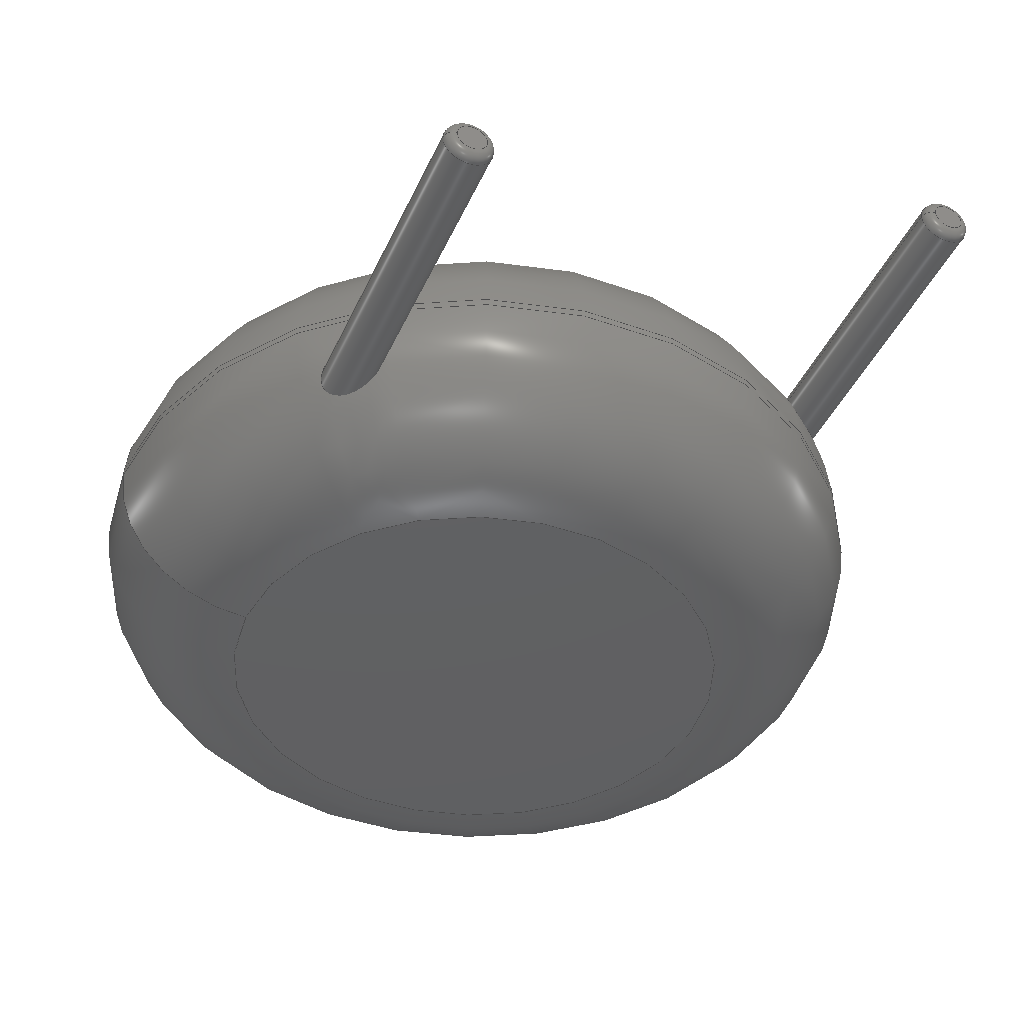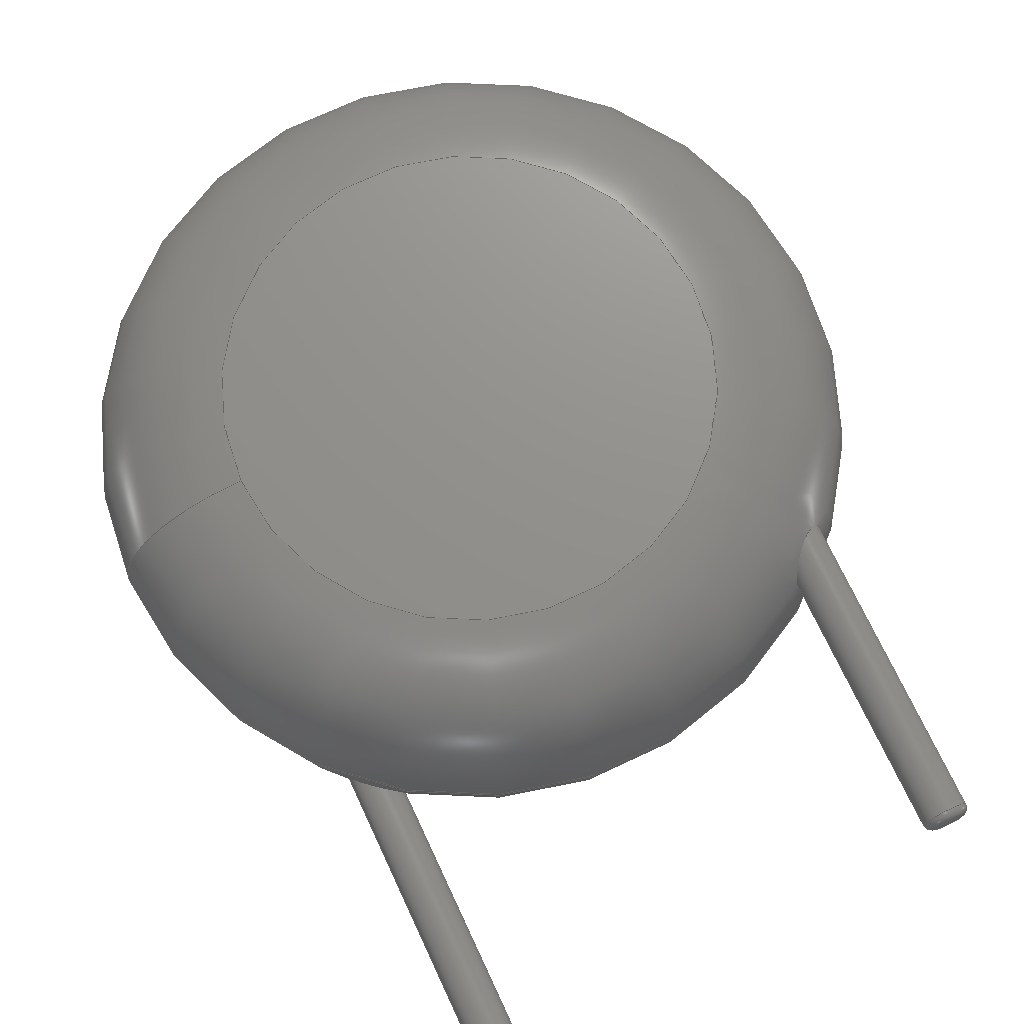
<metadata>
{"format":"step","ext":"step","renderer":"f3d","projection":"perspective","resolution":1024,"background":"white","views":[{"elev":-42.1,"azim":157.0,"up":"+Y"},{"elev":72.4,"azim":154.9,"up":"+Y"}]}
</metadata>
<code>
ISO-10303-21;
DATA;
#1=APPLICATION_PROTOCOL_DEFINITION('international standard','automotive_design',2000,#2);
#2=APPLICATION_CONTEXT('core data for automotive mechanical design processes');
#3=SHAPE_DEFINITION_REPRESENTATION(#4,#10);
#4=PRODUCT_DEFINITION_SHAPE('','',#5);
#5=PRODUCT_DEFINITION('design','',#6,#9);
#6=PRODUCT_DEFINITION_FORMATION('','',#7);
#7=PRODUCT('RV_Disc_D12mm_W45mm_P75mm','RV_Disc_D12mm_W45mm_P75mm','',(#8));
#8=PRODUCT_CONTEXT('',#2,'mechanical');
#9=PRODUCT_DEFINITION_CONTEXT('part definition',#2,'design');
#10=ADVANCED_BREP_SHAPE_REPRESENTATION('',(#11,#15),#336);
#11=AXIS2_PLACEMENT_3D('',#12,#13,#14);
#12=CARTESIAN_POINT('',(0,0,0));
#13=DIRECTION('',(0,0,1));
#14=DIRECTION('',(1,0,-0));
#15=MANIFOLD_SOLID_BREP('',#16);
#16=CLOSED_SHELL('',(#17,#46,#143,#228,#235,#255,#261,#283,#302,#322,#329));
#17=ADVANCED_FACE('',(#18),#42,.T.);
#18=FACE_BOUND('',#19,.F.);
#19=EDGE_LOOP('',(#20,#30,#36,#37));
#20=ORIENTED_EDGE('',*,*,#21,.T.);
#21=EDGE_CURVE('',#22,#24,#26,.T.);
#22=VERTEX_POINT('',#23);
#23=CARTESIAN_POINT('',(9.75,-0.8451,6.03));
#24=VERTEX_POINT('',#25);
#25=CARTESIAN_POINT('',(9.75,-0.9549,6.03));
#26=LINE('',#27,#28);
#27=CARTESIAN_POINT('',(9.75,1.35,6.03));
#28=VECTOR('',#29,1);
#29=DIRECTION('',(0,-1,0));
#30=ORIENTED_EDGE('',*,*,#31,.T.);
#31=EDGE_CURVE('',#24,#24,#32,.T.);
#32=CIRCLE('',#33,6);
#33=AXIS2_PLACEMENT_3D('',#34,#29,#35);
#34=CARTESIAN_POINT('',(3.75,-0.9549,6.03));
#35=DIRECTION('',(1,0,0));
#36=ORIENTED_EDGE('',*,*,#21,.F.);
#37=ORIENTED_EDGE('',*,*,#38,.F.);
#38=EDGE_CURVE('',#22,#22,#39,.T.);
#39=CIRCLE('',#40,6);
#40=AXIS2_PLACEMENT_3D('',#41,#29,#35);
#41=CARTESIAN_POINT('',(3.75,-0.8451,6.03));
#42=CYLINDRICAL_SURFACE('',#43,6);
#43=AXIS2_PLACEMENT_3D('',#44,#45,#35);
#44=CARTESIAN_POINT('',(3.75,1.35,6.03));
#45=DIRECTION('',(0,1,0));
#46=ADVANCED_FACE('',(#47,#62),#141,.T.);
#47=FACE_BOUND('',#48,.F.);
#48=EDGE_LOOP('',(#49,#50,#57,#61));
#49=ORIENTED_EDGE('',*,*,#38,.T.);
#50=ORIENTED_EDGE('',*,*,#51,.T.);
#51=EDGE_CURVE('',#22,#52,#54,.T.);
#52=VERTEX_POINT('',#53);
#53=CARTESIAN_POINT('',(7.555,1.35,6.03));
#54=CIRCLE('',#55,2.195);
#55=AXIS2_PLACEMENT_3D('',#56,#13,#35);
#56=CARTESIAN_POINT('',(7.555,-0.8451,6.03));
#57=ORIENTED_EDGE('',*,*,#58,.F.);
#58=EDGE_CURVE('',#52,#52,#59,.T.);
#59=CIRCLE('',#60,3.805);
#60=AXIS2_PLACEMENT_3D('',#44,#29,#35);
#61=ORIENTED_EDGE('',*,*,#51,.F.);
#62=FACE_BOUND('',#63,.F.);
#63=EDGE_LOOP('',(#64,#102));
#64=ORIENTED_EDGE('',*,*,#65,.T.);
#65=EDGE_CURVE('',#66,#68,#70,.T.);
#66=VERTEX_POINT('',#67);
#67=CARTESIAN_POINT('',(0.36,0,1.286));
#68=VERTEX_POINT('',#69);
#69=CARTESIAN_POINT('',(-0.3273,-0.15,1.783));
#70=B_SPLINE_CURVE_WITH_KNOTS('',7,(#71,#72,#73,#74,#75,#76,#77,#78,#79,#80,#81,#82,#83,#84,#85,#86,#87,#88,#89,#90,#91,#92,#93,#94,#95,#96,#97,#98,#99,#100,#101,#69),.UNSPECIFIED.,.F.,.F.,(8,6,6,6,6,8),(0,0.1566,0.3275,0.4282,0.8094,1),.UNSPECIFIED.);
#71=CARTESIAN_POINT('',(0.36,-5.551e-17,1.286));
#72=CARTESIAN_POINT('',(0.36,-0.02164,1.275));
#73=CARTESIAN_POINT('',(0.3585,-0.04352,1.265));
#74=CARTESIAN_POINT('',(0.3554,-0.06549,1.257));
#75=CARTESIAN_POINT('',(0.3507,-0.08742,1.25));
#76=CARTESIAN_POINT('',(0.3443,-0.1091,1.245));
#77=CARTESIAN_POINT('',(0.3363,-0.1304,1.242));
#78=CARTESIAN_POINT('',(0.3163,-0.1737,1.238));
#79=CARTESIAN_POINT('',(0.304,-0.1955,1.239));
#80=CARTESIAN_POINT('',(0.2899,-0.2164,1.241));
#81=CARTESIAN_POINT('',(0.2741,-0.2361,1.245));
#82=CARTESIAN_POINT('',(0.2567,-0.2545,1.251));
#83=CARTESIAN_POINT('',(0.238,-0.2712,1.26));
#84=CARTESIAN_POINT('',(0.2064,-0.2953,1.275));
#85=CARTESIAN_POINT('',(0.1943,-0.3037,1.281));
#86=CARTESIAN_POINT('',(0.1818,-0.3114,1.288));
#87=CARTESIAN_POINT('',(0.169,-0.3185,1.296));
#88=CARTESIAN_POINT('',(0.1559,-0.325,1.304));
#89=CARTESIAN_POINT('',(0.1426,-0.3309,1.312));
#90=CARTESIAN_POINT('',(0.07786,-0.3557,1.354));
#91=CARTESIAN_POINT('',(0.02372,-0.3661,1.394));
#92=CARTESIAN_POINT('',(-0.03096,-0.3666,1.438));
#93=CARTESIAN_POINT('',(-0.08393,-0.3578,1.485));
#94=CARTESIAN_POINT('',(-0.1336,-0.3408,1.533));
#95=CARTESIAN_POINT('',(-0.1788,-0.3165,1.58));
#96=CARTESIAN_POINT('',(-0.2388,-0.2706,1.651));
#97=CARTESIAN_POINT('',(-0.2575,-0.2537,1.674));
#98=CARTESIAN_POINT('',(-0.2747,-0.2353,1.697));
#99=CARTESIAN_POINT('',(-0.2904,-0.2157,1.719));
#100=CARTESIAN_POINT('',(-0.3045,-0.1948,1.741));
#101=CARTESIAN_POINT('',(-0.3168,-0.1728,1.763));
#102=ORIENTED_EDGE('',*,*,#103,.T.);
#103=EDGE_CURVE('',#68,#66,#104,.T.);
#104=B_SPLINE_CURVE_WITH_KNOTS('',7,(#69,#105,#106,#107,#108,#109,#110,#111,#112,#113,#114,#115,#116,#117,#118,#119,#120,#121,#122,#123,#124,#125,#126,#127,#128,#129,#130,#131,#132,#133,#134,#135,#136,#137,#138,#139,#140,#71),.UNSPECIFIED.,.F.,.F.,(8,6,6,6,6,6,8),(0,0.1747,0.2377,0.3506,0.461,0.7152,1),.UNSPECIFIED.);
#105=CARTESIAN_POINT('',(-0.3403,-0.1216,1.809));
#106=CARTESIAN_POINT('',(-0.3504,-0.09189,1.833));
#107=CARTESIAN_POINT('',(-0.3576,-0.06097,1.857));
#108=CARTESIAN_POINT('',(-0.3617,-0.02915,1.878));
#109=CARTESIAN_POINT('',(-0.3624,0.003233,1.898));
#110=CARTESIAN_POINT('',(-0.3597,0.03581,1.915));
#111=CARTESIAN_POINT('',(-0.3512,0.07981,1.935));
#112=CARTESIAN_POINT('',(-0.3485,0.09146,1.94));
#113=CARTESIAN_POINT('',(-0.3454,0.103,1.945));
#114=CARTESIAN_POINT('',(-0.3417,0.1146,1.949));
#115=CARTESIAN_POINT('',(-0.3376,0.126,1.953));
#116=CARTESIAN_POINT('',(-0.333,0.1373,1.956));
#117=CARTESIAN_POINT('',(-0.319,0.1683,1.964));
#118=CARTESIAN_POINT('',(-0.3085,0.1878,1.968));
#119=CARTESIAN_POINT('',(-0.2965,0.2066,1.97));
#120=CARTESIAN_POINT('',(-0.2832,0.2246,1.971));
#121=CARTESIAN_POINT('',(-0.2685,0.2416,1.97));
#122=CARTESIAN_POINT('',(-0.2525,0.2575,1.967));
#123=CARTESIAN_POINT('',(-0.219,0.2866,1.959));
#124=CARTESIAN_POINT('',(-0.2013,0.2998,1.953));
#125=CARTESIAN_POINT('',(-0.1828,0.3117,1.945));
#126=CARTESIAN_POINT('',(-0.1636,0.3222,1.935));
#127=CARTESIAN_POINT('',(-0.1438,0.3312,1.925));
#128=CARTESIAN_POINT('',(-0.1236,0.3388,1.912));
#129=CARTESIAN_POINT('',(-0.05606,0.359,1.867));
#130=CARTESIAN_POINT('',(-0.007799,0.3653,1.829));
#131=CARTESIAN_POINT('',(0.03976,0.3638,1.785));
#132=CARTESIAN_POINT('',(0.08525,0.3555,1.738));
#133=CARTESIAN_POINT('',(0.1279,0.3412,1.69));
#134=CARTESIAN_POINT('',(0.1673,0.3217,1.642));
#135=CARTESIAN_POINT('',(0.2433,0.2698,1.541));
#136=CARTESIAN_POINT('',(0.2788,0.2362,1.488));
#137=CARTESIAN_POINT('',(0.3091,0.1972,1.438));
#138=CARTESIAN_POINT('',(0.3335,0.1532,1.391));
#139=CARTESIAN_POINT('',(0.3508,0.1048,1.349));
#140=CARTESIAN_POINT('',(0.36,0.05317,1.313));
#141=TOROIDAL_SURFACE('',#142,3.805,2.195);
#142=AXIS2_PLACEMENT_3D('',#41,#45,#35);
#143=ADVANCED_FACE('',(#144,#160),#227,.T.);
#144=FACE_BOUND('',#145,.T.);
#145=EDGE_LOOP('',(#30,#146,#154,#159));
#146=ORIENTED_EDGE('',*,*,#147,.T.);
#147=EDGE_CURVE('',#24,#148,#150,.T.);
#148=VERTEX_POINT('',#149);
#149=CARTESIAN_POINT('',(7.555,-3.15,6.03));
#150=CIRCLE('',#151,2.195);
#151=AXIS2_PLACEMENT_3D('',#152,#153,#35);
#152=CARTESIAN_POINT('',(7.555,-0.9549,6.03));
#153=DIRECTION('',(0,0,-1));
#154=ORIENTED_EDGE('',*,*,#155,.F.);
#155=EDGE_CURVE('',#148,#148,#156,.T.);
#156=CIRCLE('',#157,3.805);
#157=AXIS2_PLACEMENT_3D('',#158,#29,#35);
#158=CARTESIAN_POINT('',(3.75,-3.15,6.03));
#159=ORIENTED_EDGE('',*,*,#147,.F.);
#160=FACE_BOUND('',#161,.T.);
#161=EDGE_LOOP('',(#162,#179));
#162=ORIENTED_EDGE('',*,*,#163,.T.);
#163=EDGE_CURVE('',#164,#166,#168,.T.);
#164=VERTEX_POINT('',#165);
#165=CARTESIAN_POINT('',(7.86,-1.8,1.894));
#166=VERTEX_POINT('',#167);
#167=CARTESIAN_POINT('',(7.533,-1.441,1.443));
#168=B_SPLINE_CURVE_WITH_KNOTS('',6,(#165,#169,#170,#171,#172,#173,#174,#175,#176,#177,#178,#167),.UNSPECIFIED.,.F.,.F.,(7,5,7),(0,0.6225,1),.UNSPECIFIED.);
#169=CARTESIAN_POINT('',(7.86,-1.743,1.861));
#170=CARTESIAN_POINT('',(7.849,-1.688,1.821));
#171=CARTESIAN_POINT('',(7.829,-1.636,1.776));
#172=CARTESIAN_POINT('',(7.8,-1.589,1.729));
#173=CARTESIAN_POINT('',(7.763,-1.548,1.679));
#174=CARTESIAN_POINT('',(7.693,-1.494,1.597));
#175=CARTESIAN_POINT('',(7.664,-1.477,1.566));
#176=CARTESIAN_POINT('',(7.634,-1.463,1.534));
#177=CARTESIAN_POINT('',(7.601,-1.452,1.503));
#178=CARTESIAN_POINT('',(7.567,-1.445,1.473));
#179=ORIENTED_EDGE('',*,*,#180,.T.);
#180=EDGE_CURVE('',#166,#164,#181,.T.);
#181=B_SPLINE_CURVE_WITH_KNOTS('',6,(#167,#182,#183,#184,#185,#186,#187,#188,#189,#190,#191,#192,#193,#194,#195,#196,#197,#198,#199,#200,#201,#202,#203,#204,#205,#206,#207,#208,#209,#210,#211,#212,#213,#214,#215,#216,#217,#218,#219,#220,#221,#222,#223,#224,#225,#226,#165),.UNSPECIFIED.,.F.,.F.,(7,5,5,5,5,5,5,5,5,7),(0,0.1595,0.2467,0.3422,0.3935,0.5517,0.6978,0.8269,0.9294,1),.UNSPECIFIED.);
#182=CARTESIAN_POINT('',(7.487,-1.437,1.404));
#183=CARTESIAN_POINT('',(7.44,-1.44,1.367));
#184=CARTESIAN_POINT('',(7.393,-1.45,1.333));
#185=CARTESIAN_POINT('',(7.348,-1.468,1.304));
#186=CARTESIAN_POINT('',(7.306,-1.493,1.28));
#187=CARTESIAN_POINT('',(7.248,-1.541,1.254));
#188=CARTESIAN_POINT('',(7.229,-1.56,1.246));
#189=CARTESIAN_POINT('',(7.212,-1.581,1.241));
#190=CARTESIAN_POINT('',(7.197,-1.603,1.239));
#191=CARTESIAN_POINT('',(7.184,-1.626,1.238));
#192=CARTESIAN_POINT('',(7.161,-1.676,1.242));
#193=CARTESIAN_POINT('',(7.151,-1.703,1.247));
#194=CARTESIAN_POINT('',(7.145,-1.731,1.255));
#195=CARTESIAN_POINT('',(7.141,-1.759,1.266));
#196=CARTESIAN_POINT('',(7.139,-1.787,1.278));
#197=CARTESIAN_POINT('',(7.141,-1.829,1.301));
#198=CARTESIAN_POINT('',(7.142,-1.843,1.31));
#199=CARTESIAN_POINT('',(7.144,-1.857,1.319));
#200=CARTESIAN_POINT('',(7.147,-1.871,1.329));
#201=CARTESIAN_POINT('',(7.15,-1.885,1.34));
#202=CARTESIAN_POINT('',(7.166,-1.941,1.384));
#203=CARTESIAN_POINT('',(7.183,-1.98,1.421));
#204=CARTESIAN_POINT('',(7.206,-2.016,1.463));
#205=CARTESIAN_POINT('',(7.233,-2.048,1.506));
#206=CARTESIAN_POINT('',(7.264,-2.075,1.551));
#207=CARTESIAN_POINT('',(7.331,-2.12,1.639));
#208=CARTESIAN_POINT('',(7.365,-2.137,1.682));
#209=CARTESIAN_POINT('',(7.403,-2.151,1.724));
#210=CARTESIAN_POINT('',(7.442,-2.159,1.766));
#211=CARTESIAN_POINT('',(7.484,-2.162,1.805));
#212=CARTESIAN_POINT('',(7.562,-2.156,1.871));
#213=CARTESIAN_POINT('',(7.6,-2.149,1.899));
#214=CARTESIAN_POINT('',(7.637,-2.137,1.923));
#215=CARTESIAN_POINT('',(7.673,-2.12,1.942));
#216=CARTESIAN_POINT('',(7.706,-2.098,1.955));
#217=CARTESIAN_POINT('',(7.76,-2.051,1.969));
#218=CARTESIAN_POINT('',(7.781,-2.028,1.972));
#219=CARTESIAN_POINT('',(7.8,-2.003,1.971));
#220=CARTESIAN_POINT('',(7.816,-1.977,1.967));
#221=CARTESIAN_POINT('',(7.829,-1.949,1.96));
#222=CARTESIAN_POINT('',(7.846,-1.901,1.944));
#223=CARTESIAN_POINT('',(7.852,-1.881,1.936));
#224=CARTESIAN_POINT('',(7.856,-1.86,1.927));
#225=CARTESIAN_POINT('',(7.859,-1.84,1.917));
#226=CARTESIAN_POINT('',(7.86,-1.82,1.906));
#227=TOROIDAL_SURFACE('',#33,3.805,2.195);
#228=ADVANCED_FACE('',(#229),#232,.F.);
#229=FACE_BOUND('',#230,.F.);
#230=EDGE_LOOP('',(#231));
#231=ORIENTED_EDGE('',*,*,#58,.T.);
#232=PLANE('',#233);
#233=AXIS2_PLACEMENT_3D('',#44,#234,#153);
#234=DIRECTION('',(-0,-1,-0));
#235=ADVANCED_FACE('',(#236),#252,.T.);
#236=FACE_BOUND('',#237,.T.);
#237=EDGE_LOOP('',(#102,#238,#246,#251,#64));
#238=ORIENTED_EDGE('',*,*,#239,.T.);
#239=EDGE_CURVE('',#66,#240,#242,.T.);
#240=VERTEX_POINT('',#241);
#241=CARTESIAN_POINT('',(0.36,0,-2.856));
#242=LINE('',#243,#244);
#243=CARTESIAN_POINT('',(0.36,0,6.03));
#244=VECTOR('',#245,1);
#245=DIRECTION('',(-0,-0,-1));
#246=ORIENTED_EDGE('',*,*,#247,.T.);
#247=EDGE_CURVE('',#240,#240,#248,.T.);
#248=CIRCLE('',#249,0.36);
#249=AXIS2_PLACEMENT_3D('',#250,#13,#35);
#250=CARTESIAN_POINT('',(0,0,-2.856));
#251=ORIENTED_EDGE('',*,*,#239,.F.);
#252=CYLINDRICAL_SURFACE('',#253,0.36);
#253=AXIS2_PLACEMENT_3D('',#254,#13,#35);
#254=CARTESIAN_POINT('',(0,0,6.03));
#255=ADVANCED_FACE('',(#256),#259,.T.);
#256=FACE_BOUND('',#257,.T.);
#257=EDGE_LOOP('',(#258));
#258=ORIENTED_EDGE('',*,*,#155,.T.);
#259=PLANE('',#260);
#260=AXIS2_PLACEMENT_3D('',#158,#234,#153);
#261=ADVANCED_FACE('',(#262),#280,.T.);
#262=FACE_BOUND('',#263,.T.);
#263=EDGE_LOOP('',(#264,#265,#271,#278,#279));
#264=ORIENTED_EDGE('',*,*,#163,.F.);
#265=ORIENTED_EDGE('',*,*,#266,.T.);
#266=EDGE_CURVE('',#164,#267,#269,.T.);
#267=VERTEX_POINT('',#268);
#268=CARTESIAN_POINT('',(7.86,-1.8,-2.856));
#269=LINE('',#270,#244);
#270=CARTESIAN_POINT('',(7.86,-1.8,6.03));
#271=ORIENTED_EDGE('',*,*,#272,.T.);
#272=EDGE_CURVE('',#267,#267,#273,.T.);
#273=CIRCLE('',#274,0.36);
#274=AXIS2_PLACEMENT_3D('',#275,#276,#277);
#275=CARTESIAN_POINT('',(7.5,-1.8,-2.856));
#276=DIRECTION('',(4.312e-30,3.043e-30,1));
#277=DIRECTION('',(1,1.217e-30,-4.312e-30));
#278=ORIENTED_EDGE('',*,*,#266,.F.);
#279=ORIENTED_EDGE('',*,*,#180,.F.);
#280=CYLINDRICAL_SURFACE('',#281,0.36);
#281=AXIS2_PLACEMENT_3D('',#282,#13,#35);
#282=CARTESIAN_POINT('',(7.5,-1.8,6.03));
#283=ADVANCED_FACE('',(#284),#300,.T.);
#284=FACE_BOUND('',#285,.F.);
#285=EDGE_LOOP('',(#286,#246,#294,#295));
#286=ORIENTED_EDGE('',*,*,#287,.F.);
#287=EDGE_CURVE('',#240,#288,#290,.T.);
#288=VERTEX_POINT('',#289);
#289=CARTESIAN_POINT('',(0.216,0,-3));
#290=CIRCLE('',#291,0.144);
#291=AXIS2_PLACEMENT_3D('',#292,#293,#35);
#292=CARTESIAN_POINT('',(0.216,0,-2.856));
#293=DIRECTION('',(-0,1,0));
#294=ORIENTED_EDGE('',*,*,#287,.T.);
#295=ORIENTED_EDGE('',*,*,#296,.F.);
#296=EDGE_CURVE('',#288,#288,#297,.T.);
#297=CIRCLE('',#298,0.216);
#298=AXIS2_PLACEMENT_3D('',#299,#13,#35);
#299=CARTESIAN_POINT('',(0,0,-3));
#300=TOROIDAL_SURFACE('',#301,0.216,0.144);
#301=AXIS2_PLACEMENT_3D('',#250,#245,#35);
#302=ADVANCED_FACE('',(#303),#319,.T.);
#303=FACE_BOUND('',#304,.F.);
#304=EDGE_LOOP('',(#305,#271,#313,#314));
#305=ORIENTED_EDGE('',*,*,#306,.F.);
#306=EDGE_CURVE('',#267,#307,#309,.T.);
#307=VERTEX_POINT('',#308);
#308=CARTESIAN_POINT('',(7.716,-1.8,-3));
#309=CIRCLE('',#310,0.144);
#310=AXIS2_PLACEMENT_3D('',#311,#312,#277);
#311=CARTESIAN_POINT('',(7.716,-1.8,-2.856));
#312=DIRECTION('',(-1.217e-30,1,-3.043e-30));
#313=ORIENTED_EDGE('',*,*,#306,.T.);
#314=ORIENTED_EDGE('',*,*,#315,.F.);
#315=EDGE_CURVE('',#307,#307,#316,.T.);
#316=CIRCLE('',#317,0.216);
#317=AXIS2_PLACEMENT_3D('',#318,#276,#277);
#318=CARTESIAN_POINT('',(7.5,-1.8,-3));
#319=TOROIDAL_SURFACE('',#320,0.216,0.144);
#320=AXIS2_PLACEMENT_3D('',#275,#321,#277);
#321=DIRECTION('',(-4.312e-30,-3.043e-30,-1));
#322=ADVANCED_FACE('',(#323),#326,.F.);
#323=FACE_BOUND('',#324,.F.);
#324=EDGE_LOOP('',(#325));
#325=ORIENTED_EDGE('',*,*,#296,.T.);
#326=PLANE('',#327);
#327=AXIS2_PLACEMENT_3D('',#328,#13,#35);
#328=CARTESIAN_POINT('',(-1.484e-17,1.498e-17,-3));
#329=ADVANCED_FACE('',(#330),#333,.F.);
#330=FACE_BOUND('',#331,.F.);
#331=EDGE_LOOP('',(#332));
#332=ORIENTED_EDGE('',*,*,#315,.T.);
#333=PLANE('',#334);
#334=AXIS2_PLACEMENT_3D('',#318,#276,#335);
#335=DIRECTION('',(1,0,-4.312e-30));
#336=( GEOMETRIC_REPRESENTATION_CONTEXT(3) GLOBAL_UNCERTAINTY_ASSIGNED_CONTEXT((#340)) GLOBAL_UNIT_ASSIGNED_CONTEXT((#337,#338,#339)) REPRESENTATION_CONTEXT('Context #1','3D Context with UNIT and UNCERTAINTY') );
#337=( LENGTH_UNIT() NAMED_UNIT(*) SI_UNIT(.MILLI.,.METRE.) );
#338=( NAMED_UNIT(*) PLANE_ANGLE_UNIT() SI_UNIT($,.RADIAN.) );
#339=( NAMED_UNIT(*) SI_UNIT($,.STERADIAN.) SOLID_ANGLE_UNIT() );
#340=UNCERTAINTY_MEASURE_WITH_UNIT(LENGTH_MEASURE(1e-07),#337,'distance_accuracy_value','confusion accuracy');
#341=PRODUCT_RELATED_PRODUCT_CATEGORY('part',$,(#7));
#342=MECHANICAL_DESIGN_GEOMETRIC_PRESENTATION_REPRESENTATION('',(#343,#351,#352,#353,#354,#362,#363,#364,#365,#366,#367),#336);
#343=STYLED_ITEM('color',(#344),#17);
#344=PRESENTATION_STYLE_ASSIGNMENT((#345));
#345=SURFACE_STYLE_USAGE(.BOTH.,#346);
#346=SURFACE_SIDE_STYLE('',(#347));
#347=SURFACE_STYLE_FILL_AREA(#348);
#348=FILL_AREA_STYLE('',(#349));
#349=FILL_AREA_STYLE_COLOUR('',#350);
#350=COLOUR_RGB('',0.137,0.402,0.727);
#351=STYLED_ITEM('color',(#344),#46);
#352=STYLED_ITEM('color',(#344),#143);
#353=STYLED_ITEM('color',(#344),#228);
#354=STYLED_ITEM('color',(#355),#235);
#355=PRESENTATION_STYLE_ASSIGNMENT((#356));
#356=SURFACE_STYLE_USAGE(.BOTH.,#357);
#357=SURFACE_SIDE_STYLE('',(#358));
#358=SURFACE_STYLE_FILL_AREA(#359);
#359=FILL_AREA_STYLE('',(#360));
#360=FILL_AREA_STYLE_COLOUR('',#361);
#361=COLOUR_RGB('',0.824,0.82,0.781);
#362=STYLED_ITEM('color',(#344),#255);
#363=STYLED_ITEM('color',(#355),#261);
#364=STYLED_ITEM('color',(#355),#283);
#365=STYLED_ITEM('color',(#355),#302);
#366=STYLED_ITEM('color',(#355),#322);
#367=STYLED_ITEM('color',(#355),#329);
ENDSEC;
END-ISO-10303-21;


</code>
